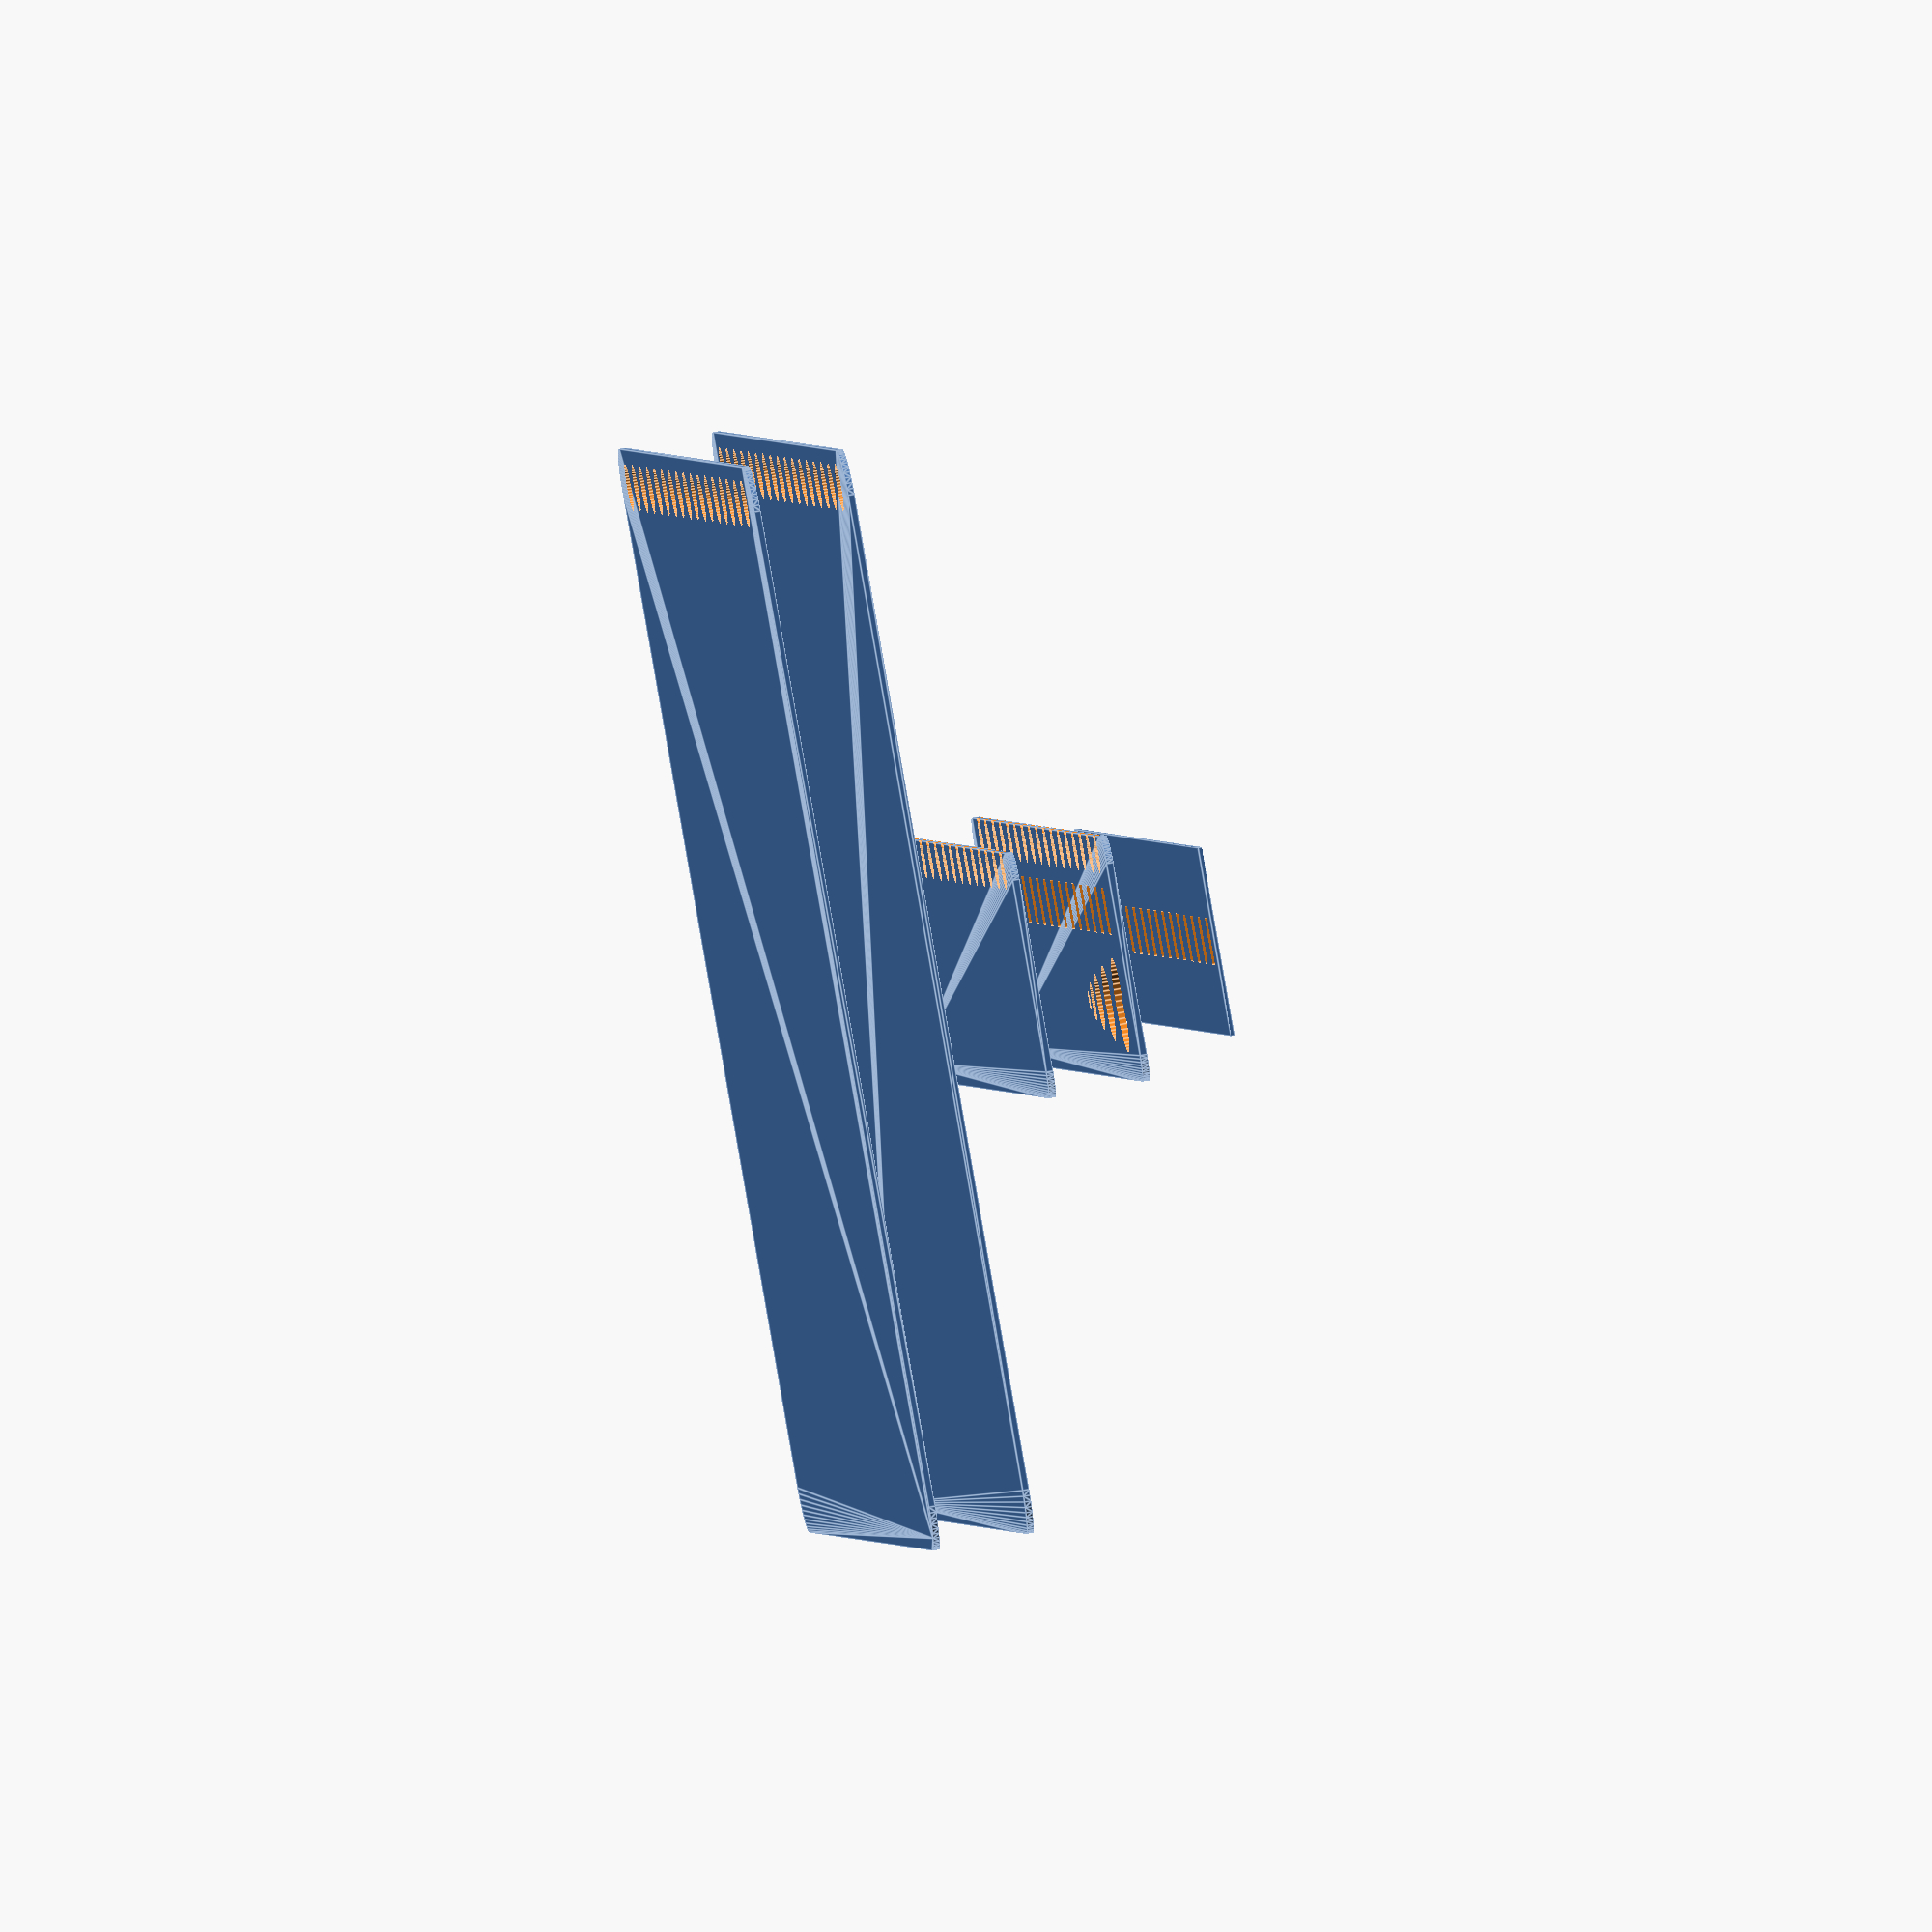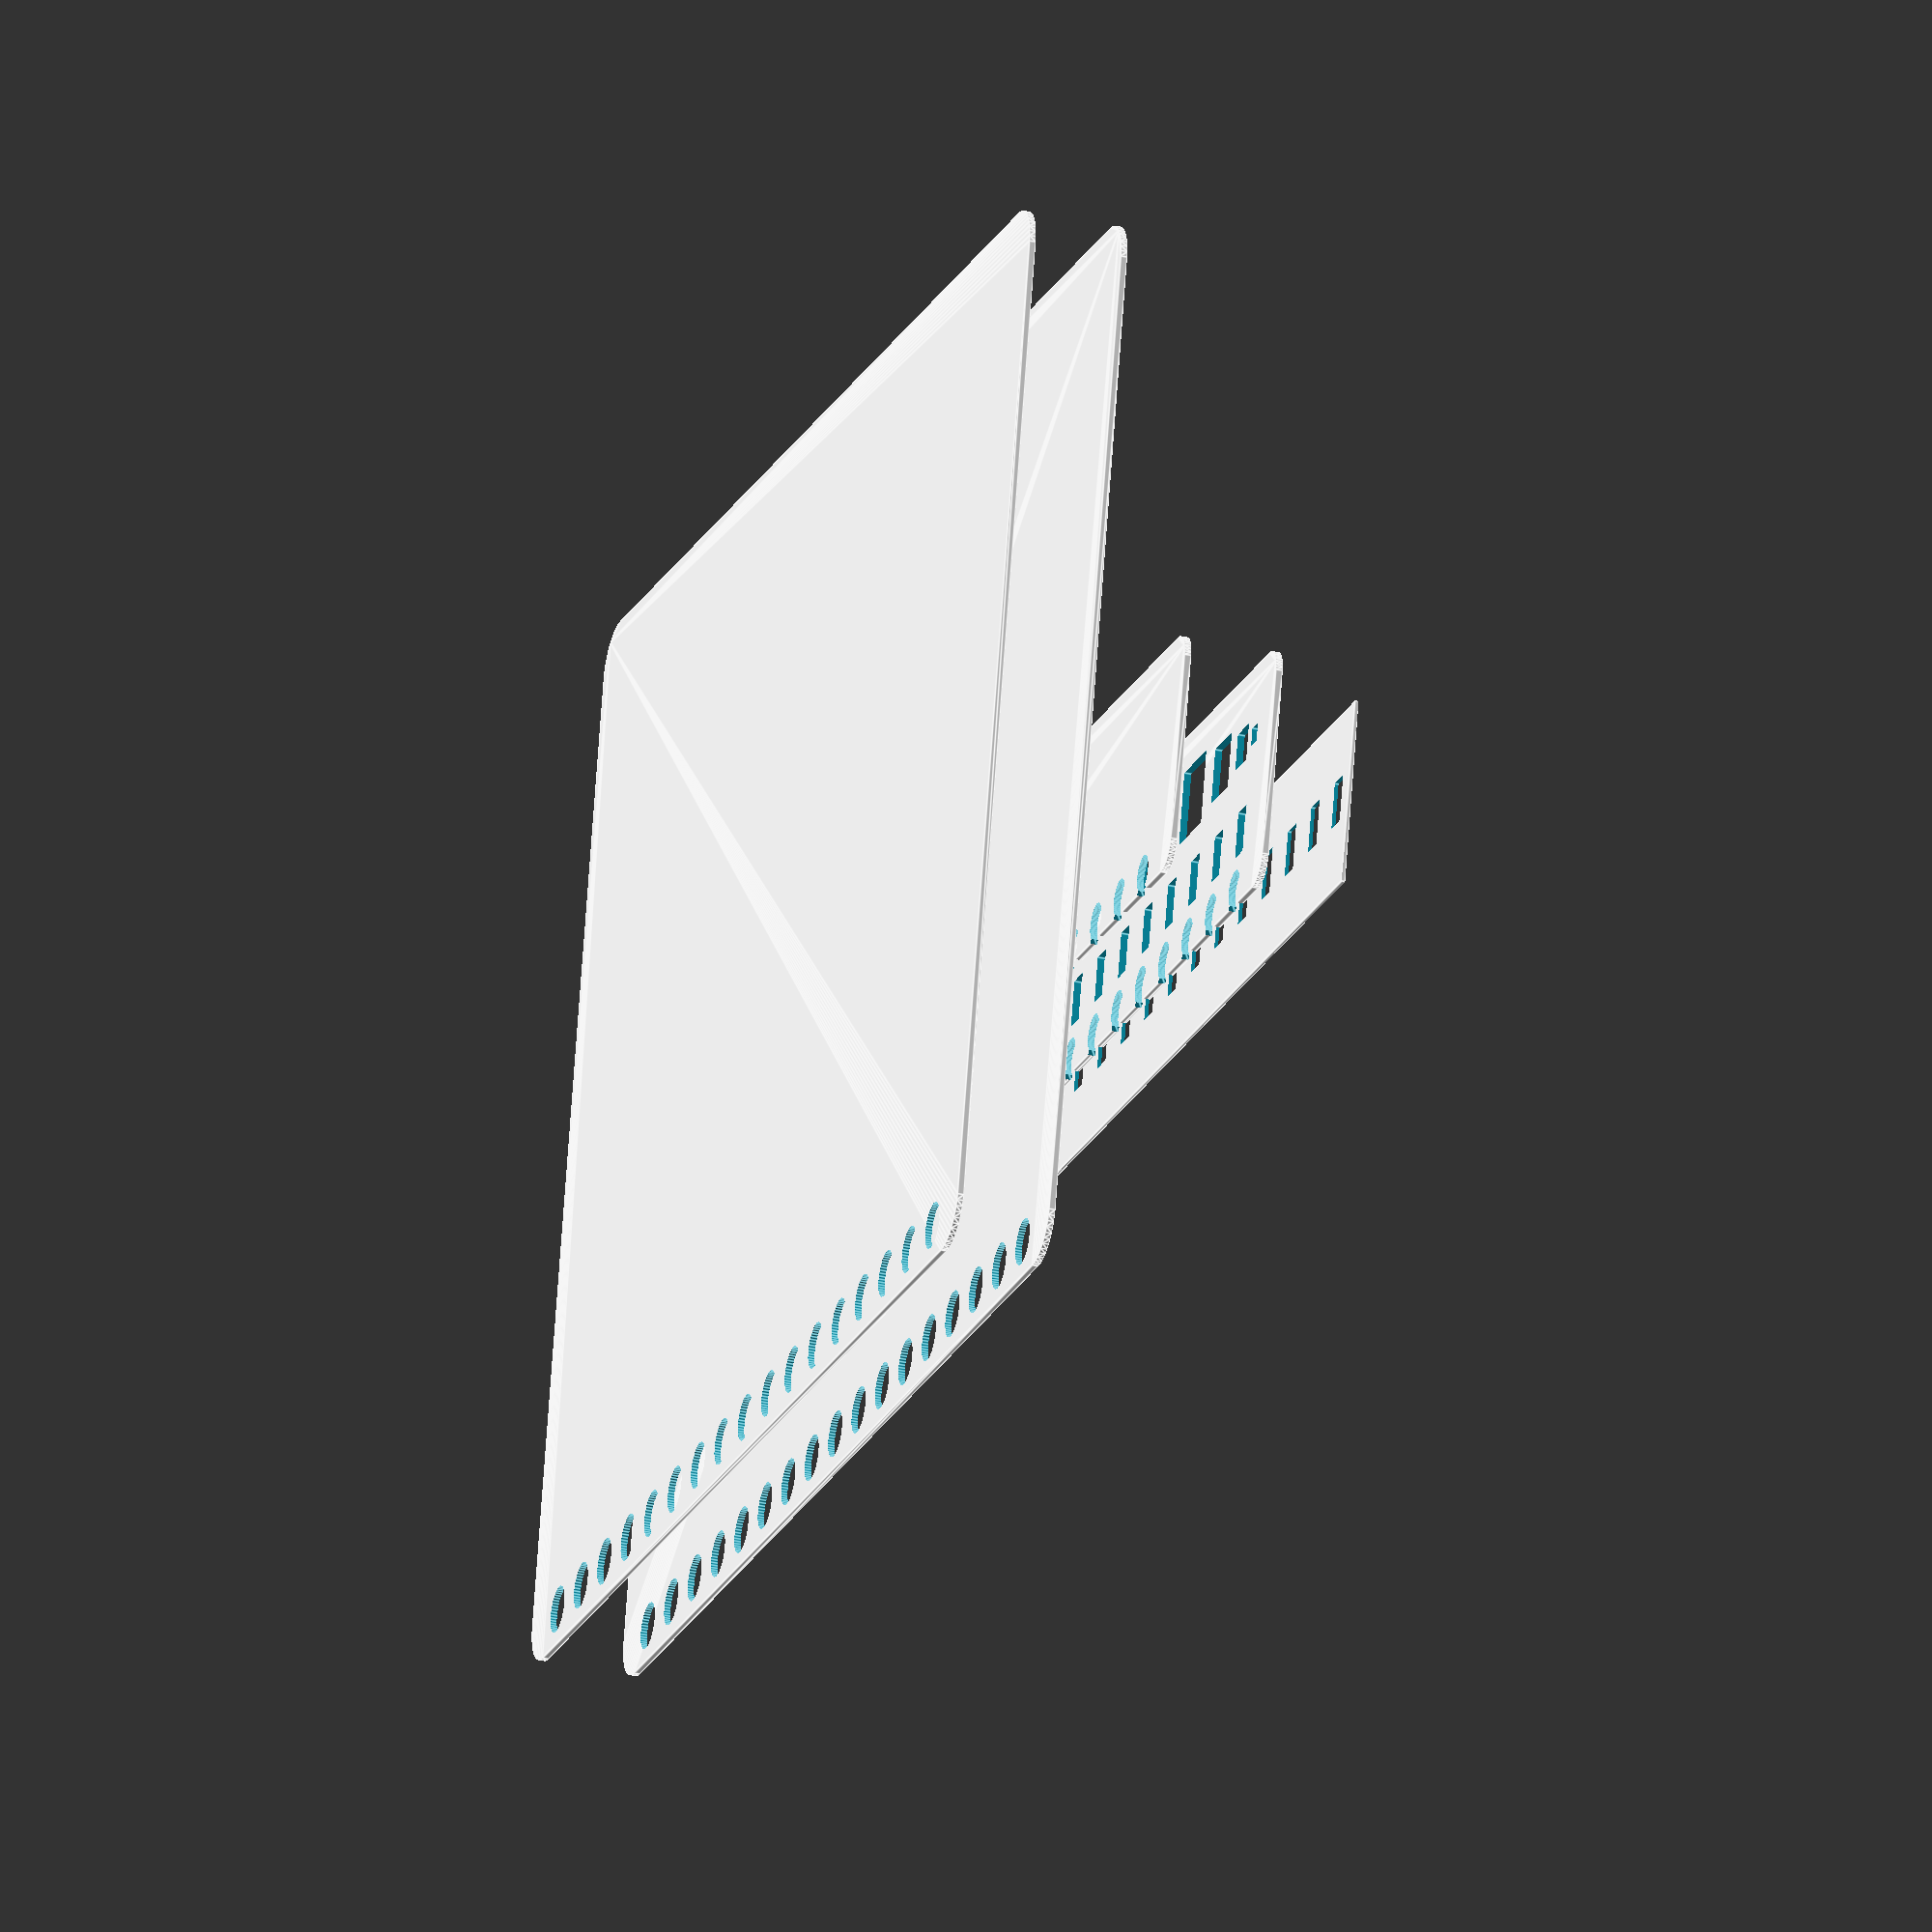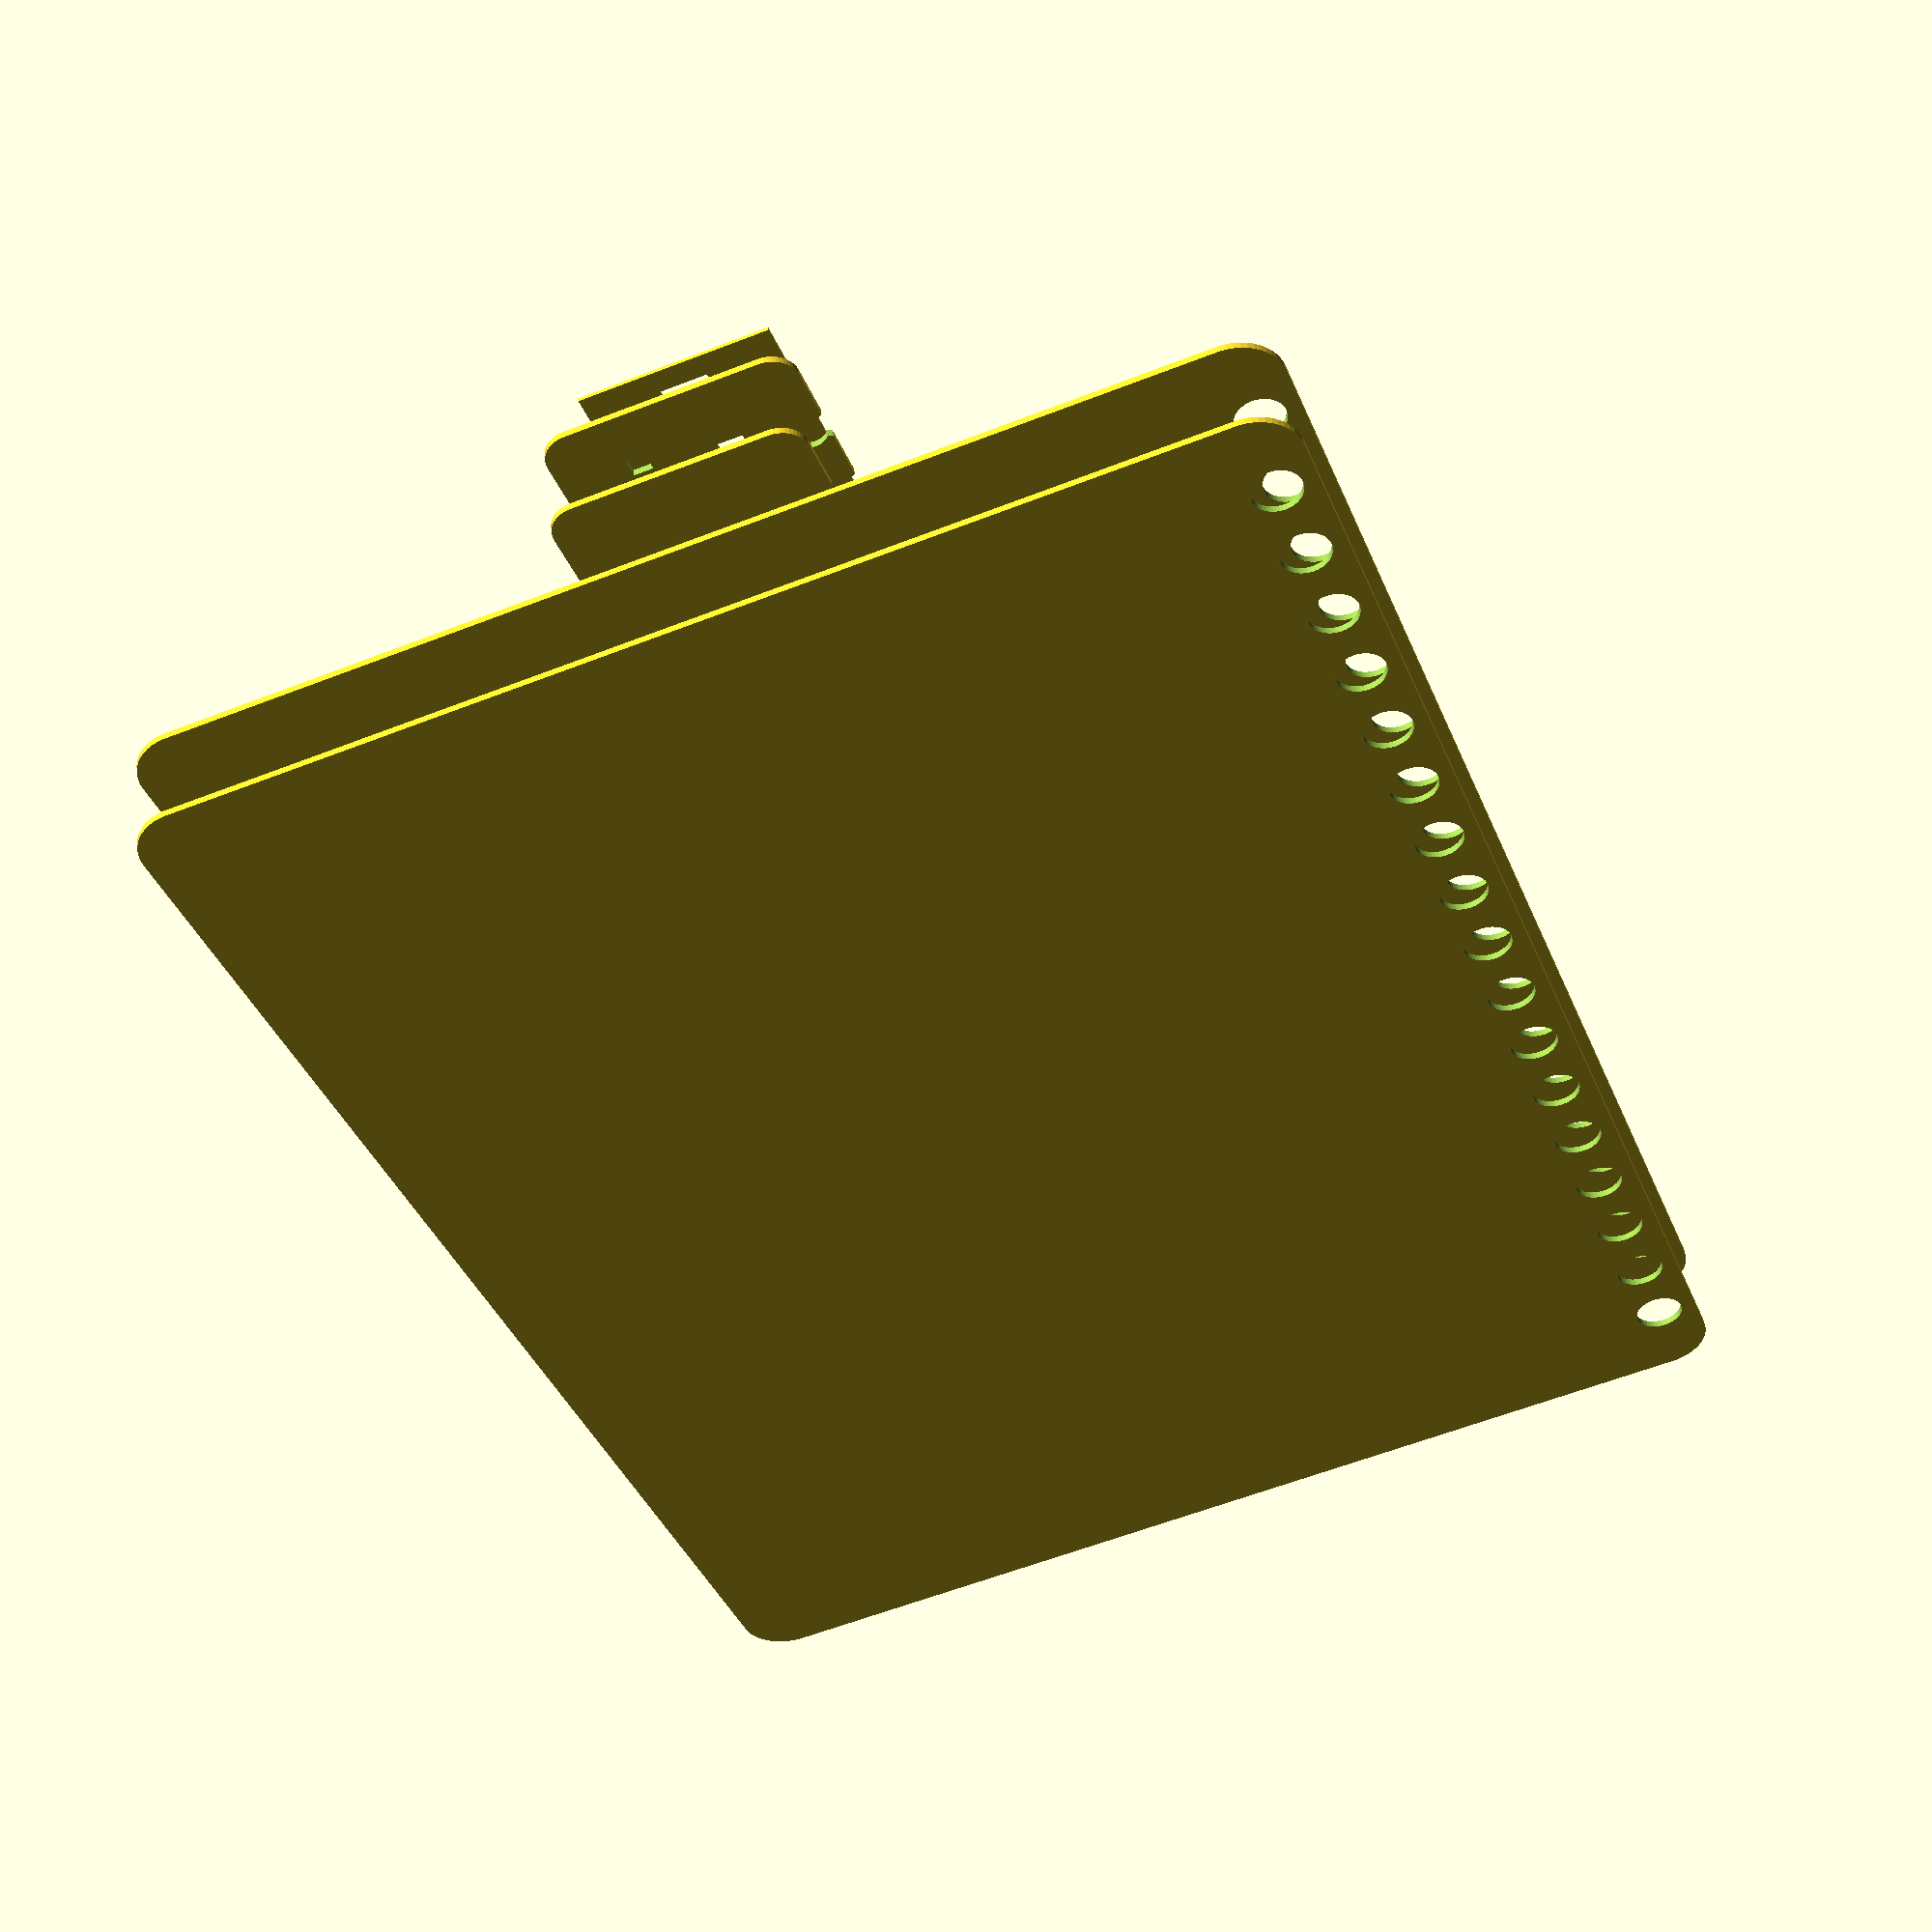
<openscad>
$fn = 50;

bloknote_width = 105;
bloknote_length = 145;
cover_thickness = 0.35;
ruler_thickness = 0.4;

liner_width = 20;
dot_distance = 9 - 9 / 19;
hole_radius = 2.5;

module holes() {
  for (i = [0:16]) {
    translate([0, i * dot_distance, 0])
      cylinder(r=hole_radius, h=2, center=true);
  }
}

module slotes() {
  for (i = [0:16]) {
    translate([0, i * dot_distance, 0]) {
      linear_extrude(hole_radius, center=true)
        circle(r=2);
      linear_extrude(2, center=true)
        polygon([[0, 0.5], [3, 2], [3, -2], [0, -0.5]]);
    }
  }
}

module cover() {
  difference() {
    minkowski() {
      cube([bloknote_width, bloknote_length, cover_thickness], center=true);
      cylinder(r=5, h=cover_thickness, center=true);
    }
    translate([bloknote_width / 2 + 1, -bloknote_length / 2 + 4.5, 0])
      holes();
  }
}

module liner() {
  difference() {
    minkowski() {
      cube([liner_width, bloknote_length + 5, ruler_thickness], center=true);
      cylinder(r=3, h=cover_thickness, center=true);
    }
    translate([liner_width / 2 + 1, -bloknote_length / 2 + 4.5, 0])
      slotes();
  }
}

module liner_with_cuts() {
  difference() {
    liner();

    for (i = [0:16]) {
      translate([5, i * dot_distance - 146 / 2 + 4, 0]) {
        cube([5, 3, 5], center=true);
      }
    }

    for (i = [0:5]) {
      translate([-5, i * i * 1.5 - 146 / 2, 0]) {
        cube([2 * i, 2 * i, 5], center=true);
      }
    }

    for (i = [0:5]) {
      translate([-5, i * i * 1.5 - 146 / 2 + 100, 0]) {
        cylinder(r=i, h=4, center=true);
      }
    }
  }
}

module ruler() {
  difference() {
    cube([liner_width, 146, ruler_thickness], center=true);

    for (i = [0:16]) {
      translate([0, i * dot_distance - 146 / 2 + 4, 0]) {
        cube([5, 3, 5], center=true);
      }
    }
  }
}

translate([0, 0, 40])
  ruler();

translate([0, 0, 30])
  liner_with_cuts();

translate([0, 0, 20])
  liner();

translate([0, 0, 10])
  cover();

rotate([0, 0, 180]) {
  scale([-1, 1, 1]) {
    cover();
  }
}

</openscad>
<views>
elev=116.0 azim=152.8 roll=281.2 proj=o view=edges
elev=212.4 azim=256.1 roll=287.2 proj=o view=edges
elev=311.7 azim=200.9 roll=173.2 proj=p view=solid
</views>
